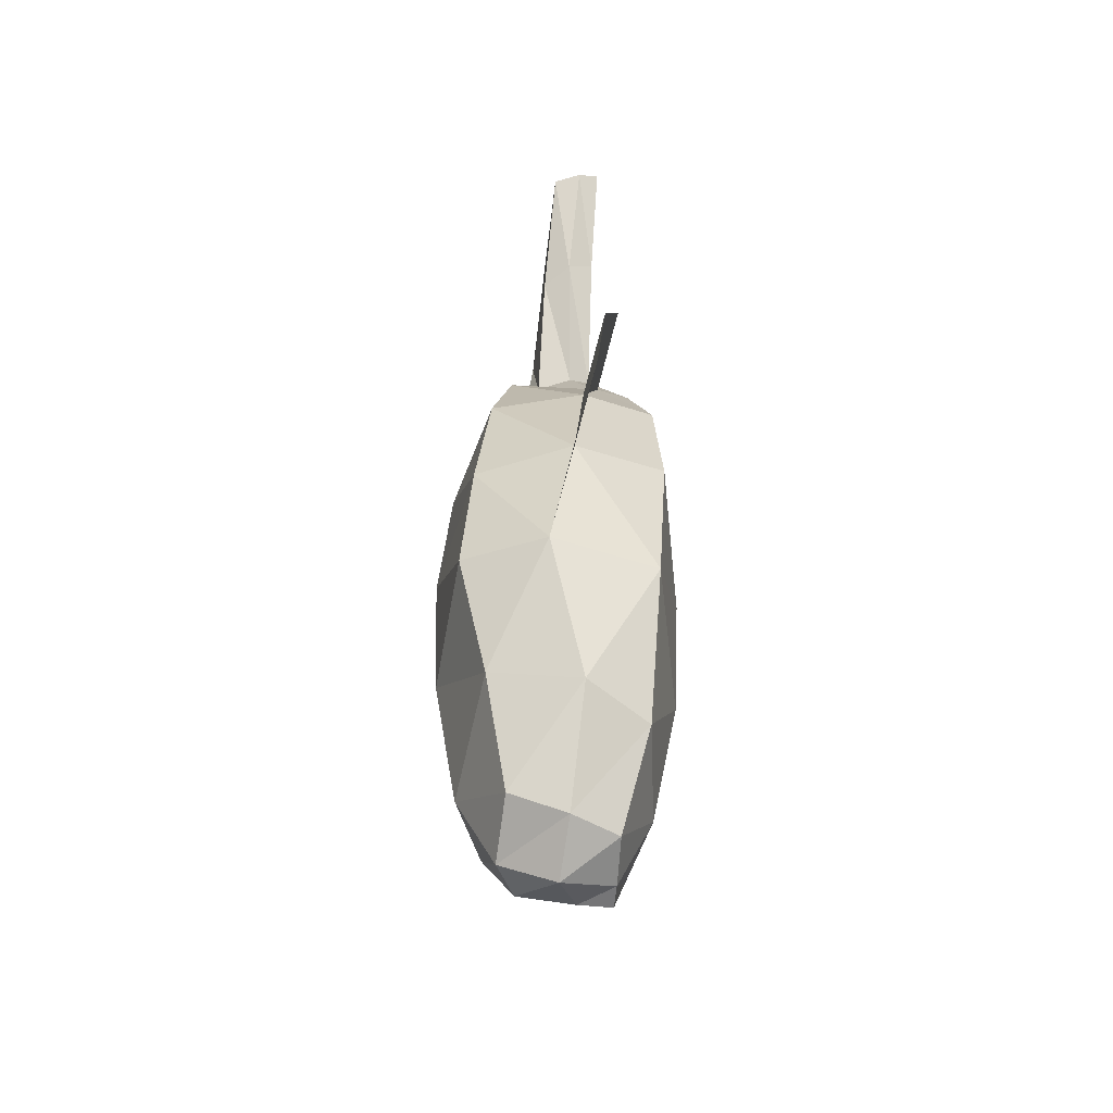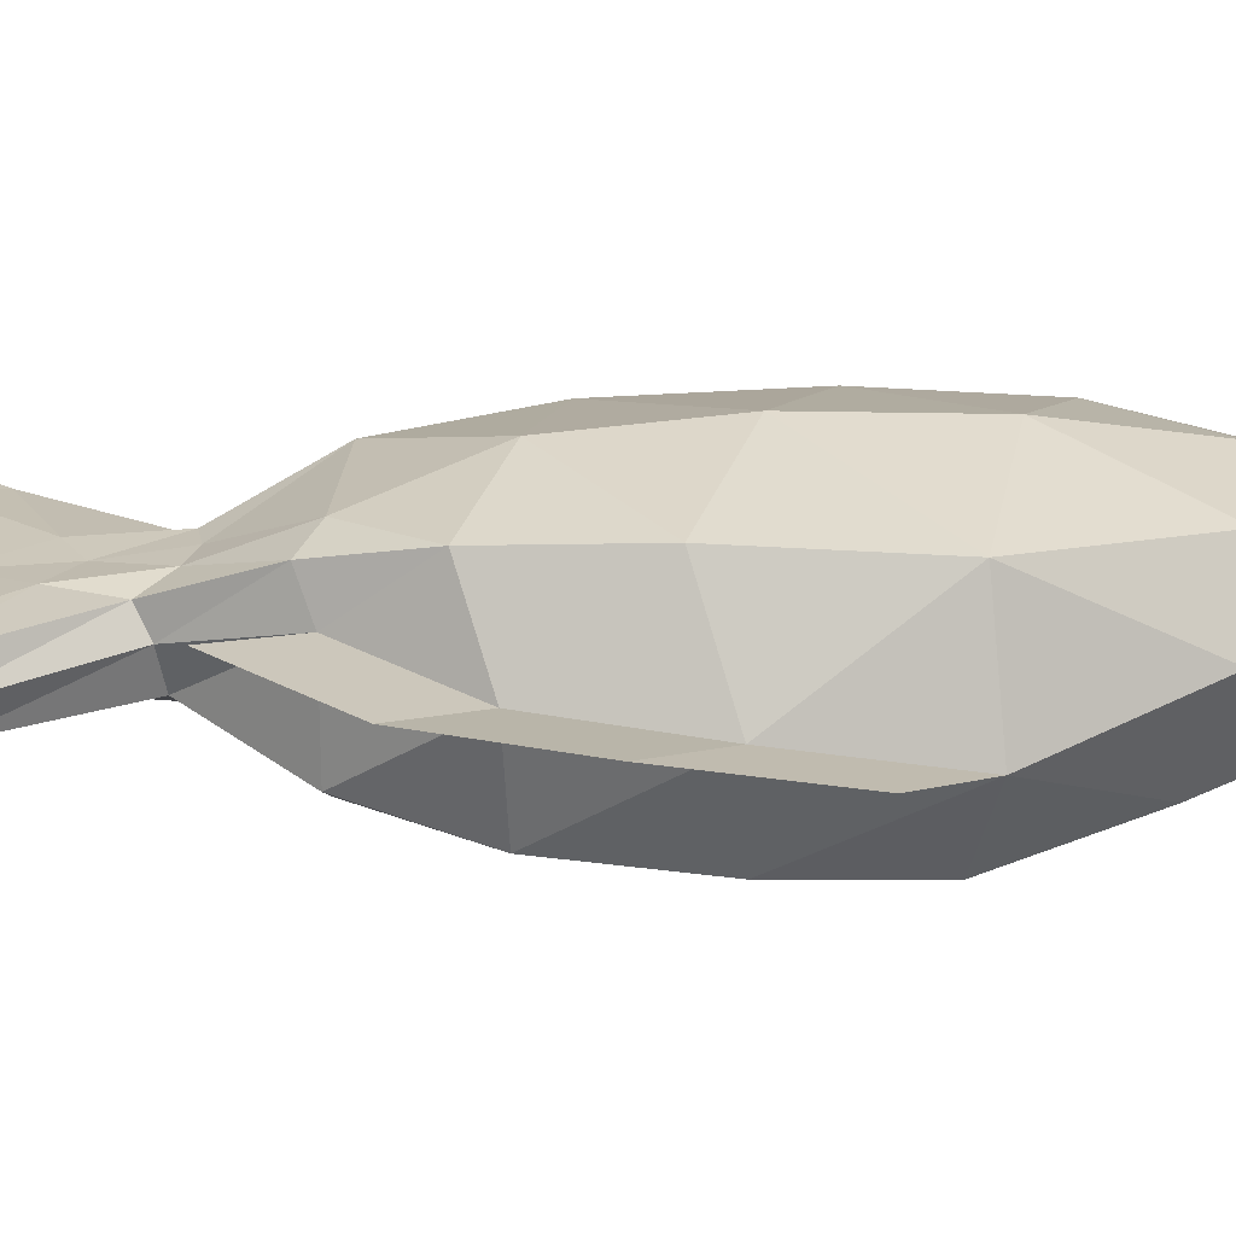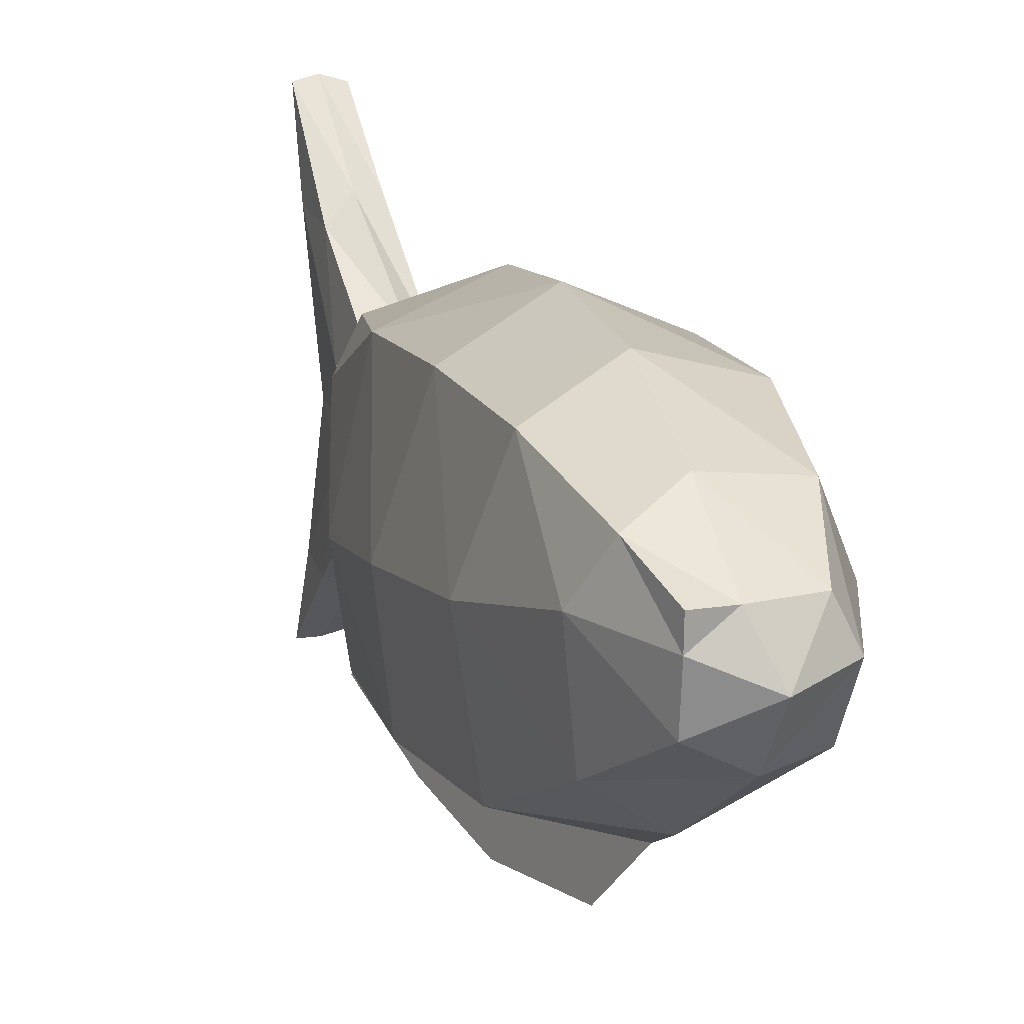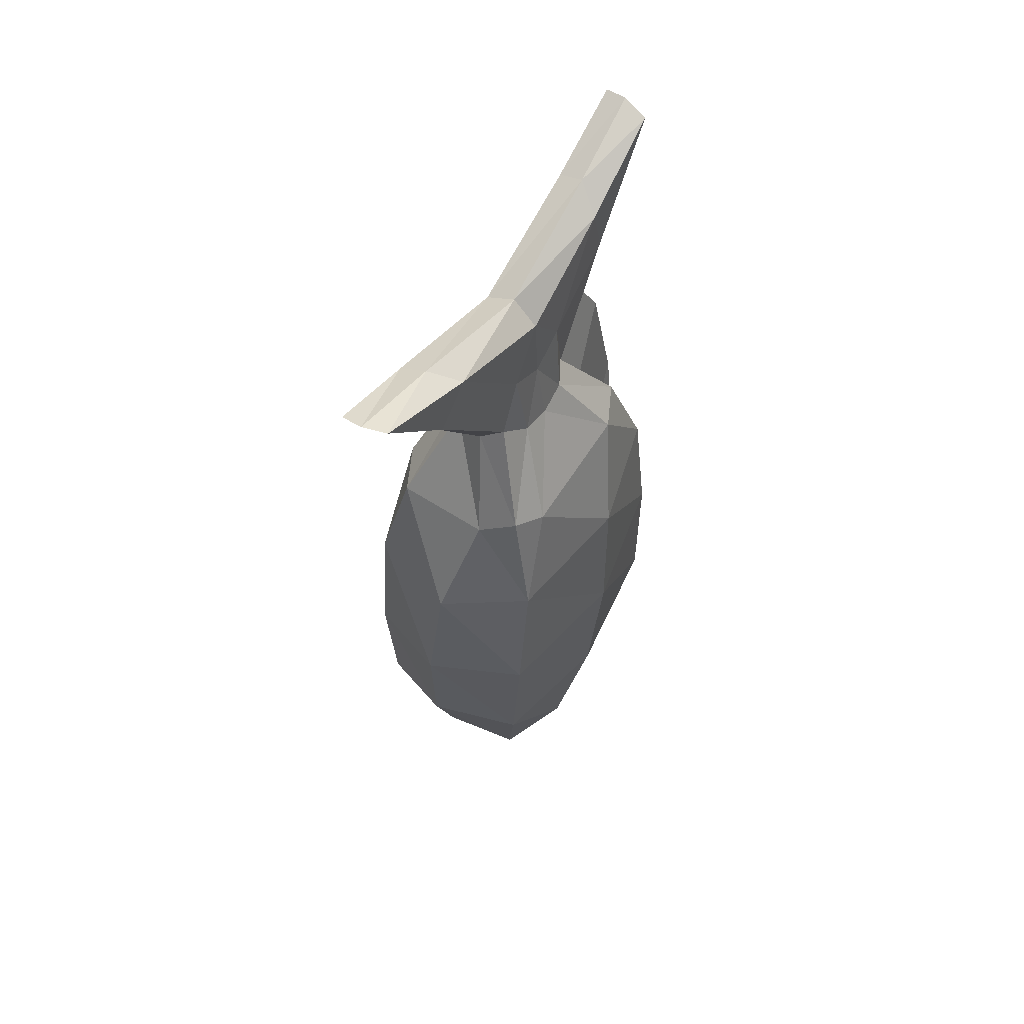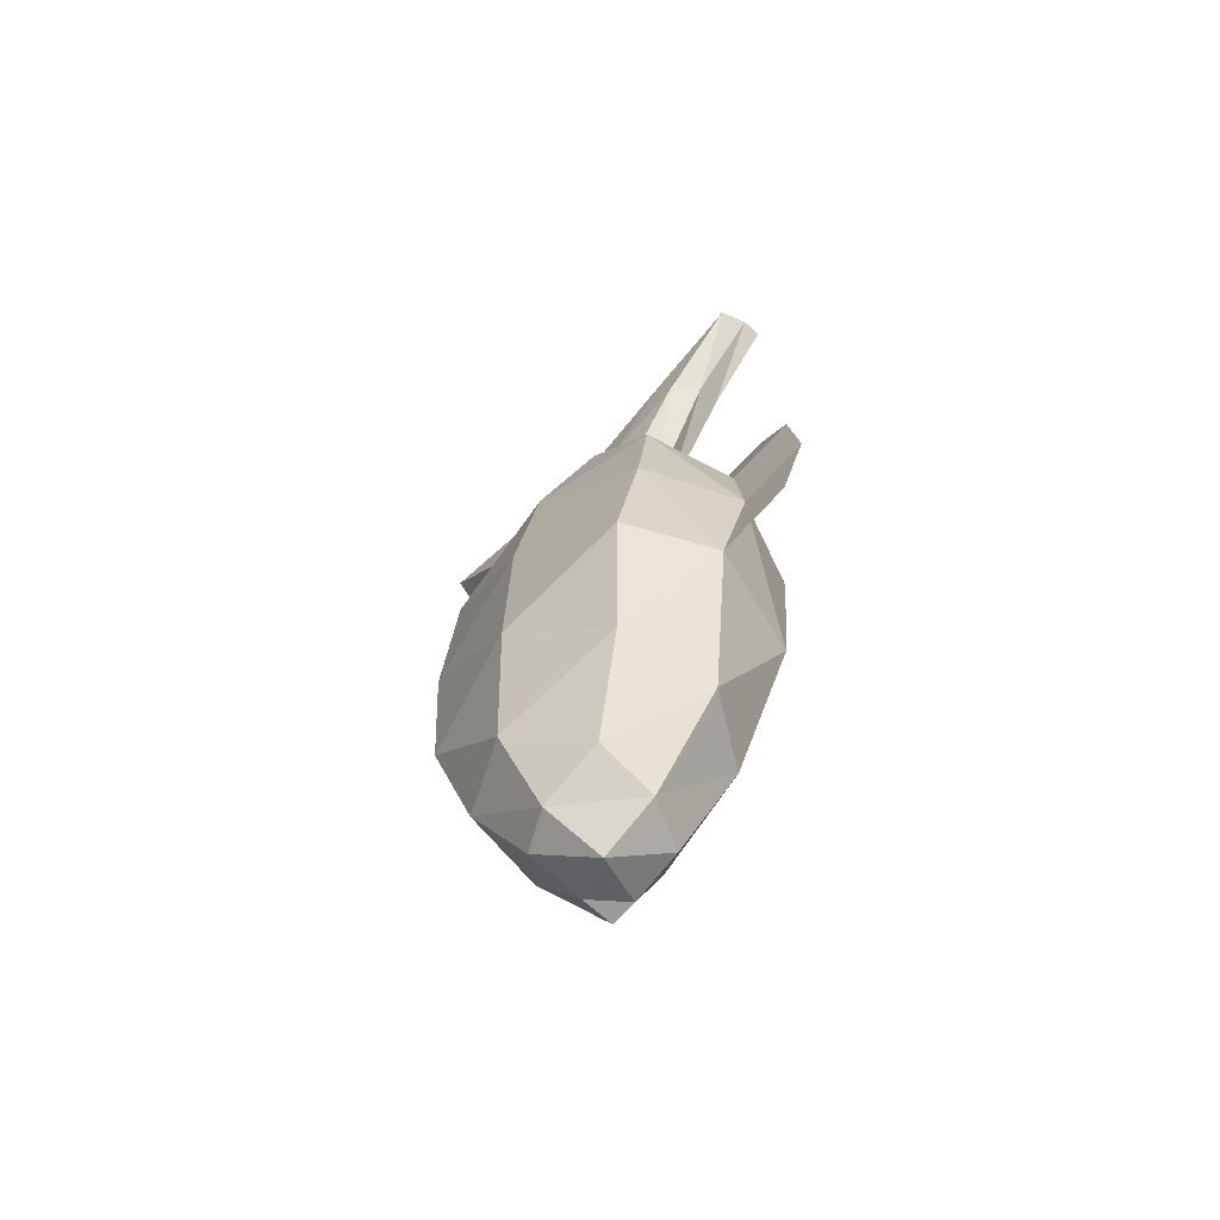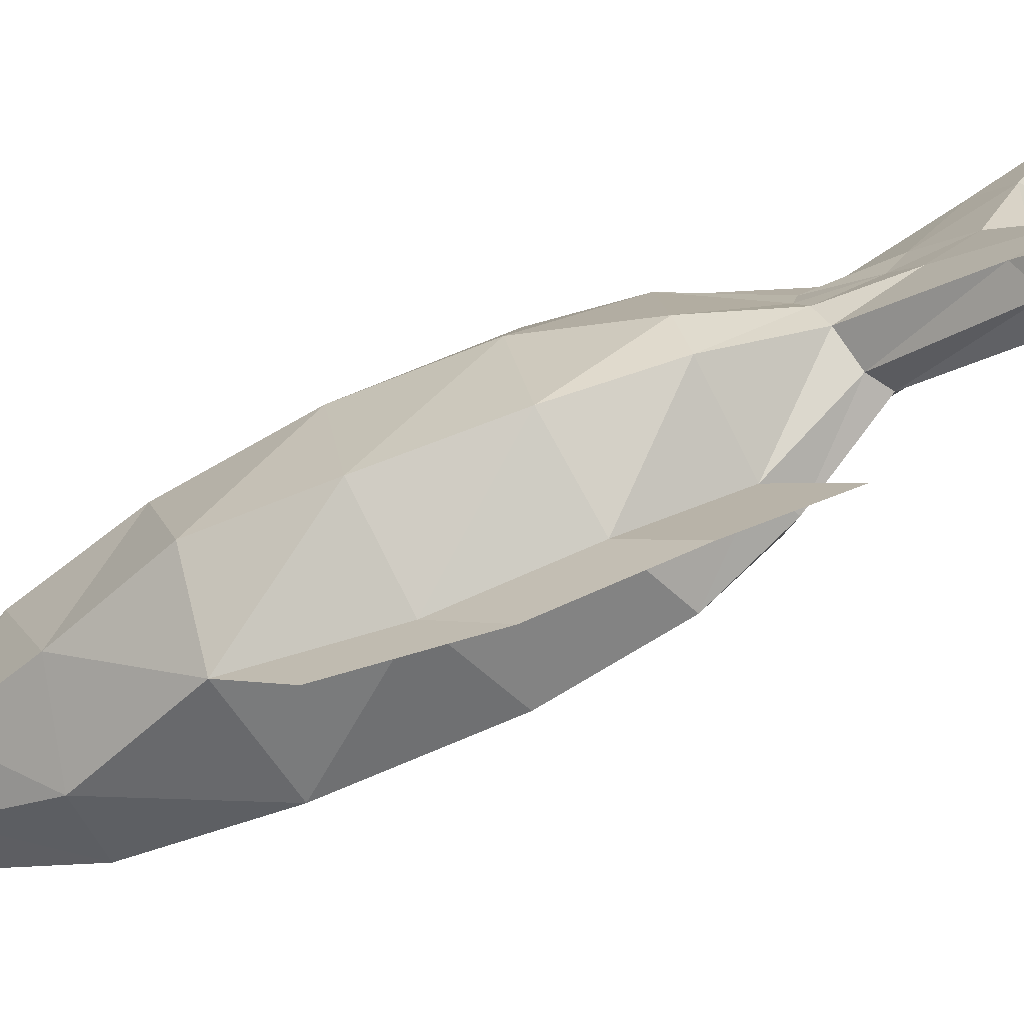
<metadata>
{"format":"obj","ext":"obj","renderer":"f3d","projection":"perspective","resolution":1024,"background":"white","views":[{"elev":-53.9,"azim":-5.5,"up":"+Z"},{"elev":-69.2,"azim":89.8,"up":"+Y"},{"elev":14.5,"azim":160.8,"up":"+Y"},{"elev":57.6,"azim":-147.8,"up":"+Z"},{"elev":-67.2,"azim":-42.4,"up":"+Z"},{"elev":-78.2,"azim":-63.0,"up":"+Y"}]}
</metadata>
<code>
v -0.4602 -0.8656 0.8251
v -0.5347 0.5908 0.8164
v -0.5904 -0.7606 -0.5543
v -0.4866 0.6832 -0.8014
v 0.4995 -0.7998 1.003
v 0.501 0.639 0.6539
v 0.4796 -0.8303 -0.5822
v 0.5127 0.6286 -1.01
v -0.1497 -0.3719 1.897
v -0.1733 0.2903 1.974
v 0.1497 0.2673 1.87
v 0.1733 -0.3884 1.997
v -0.1257 -1.264 3.099
v -0.1347 1.283 3.133
v 0.1347 1.296 3.088
v 0.1497 -1.31 3.135
v -0.1848 0.2717 -1.971
v -0.2778 -0.2943 -1.821
v 0.3092 -0.1735 -1.948
v 0.3192 0.2663 -2.008
v 0.146 -0.05197 2.615
v 0.2363 -0.05871 1.813
v -0.1647 -0.05516 2.563
v -0.2363 -0.05871 1.813
v -0.5413 -0.8705 0.1094
v -0.6401 -0.1957 0.7931
v -0.5373 0.6869 -0.003715
v -0.6602 -0.01018 -0.7255
v -0.1321 -1.022 -0.6396
v 0.04314 0.8301 -0.835
v 0.6585 -0.01042 -0.7595
v 0.5339 -0.8636 0.3103
v 0.5356 0.6806 -0.2244
v 0.6403 -0.1896 0.8048
v 0.06491 -0.9936 0.8518
v -0.06463 0.8506 0.7248
v -0.2268 0.1194 1.844
v 0.2268 -0.2343 1.863
v 0.0472 -0.4419 1.928
v -0.0472 0.3444 1.899
v -0.3385 -0.6858 1.404
v -0.3857 0.4987 1.426
v 0.3857 -0.6124 1.485
v 0.3385 0.5714 1.338
v -0.1497 0.6383 2.832
v 0.1497 -0.8176 2.895
v 0.02994 -1.31 3.135
v 0 1.321 3.133
v -0.1497 -0.7776 2.542
v -0.1497 0.8469 2.651
v 0.1497 0.7283 2.53
v 0.1497 -0.884 2.661
v -0.2975 0.04902 -1.981
v 0.04079 -0.3126 -1.957
v 0.1307 0.2666 -2.006
v 0.3187 0.1199 -2.001
v 0.4439 -0.4606 -1.42
v 0.4042 0.4277 -1.672
v -0.4164 -0.5687 -1.233
v -0.3492 0.5115 -1.5
v 0.1497 0.7749 2.893
v 0.2268 0.1194 1.844
v 0.1796 -0.0598 2.176
v -0.1497 -0.6945 2.834
v -0.2268 -0.2343 1.863
v -0.1796 -0.0598 2.176
v -0.02994 -0.04922 2.712
v -0.7005 -0.09252 0.06376
v 0.5252 0.1422 -1.495
v 0.6932 -0.09356 0.05366
v -0.4629 0.32 1.351
v -0.4629 -0.4374 1.39
v -0.002841 -1.101 0.1314
v -0.000596 0.9188 -0.04338
v -0.1796 0.1641 2.291
v 0.1888 -0.7027 1.405
v -0.1888 0.5891 1.337
v 0.4629 -0.4374 1.39
v 0.4629 0.32 1.351
v 0 -0.801 2.953
v 0 0.8649 2.591
v 0.1796 -0.2685 2.3
v 0 -0.9006 2.602
v 0.01658 -0.005195 -2.127
v 0.08287 -0.703 -1.383
v 0.1047 0.5702 -1.522
v -0.517 0.1338 -1.459
v 0.1796 0.1641 2.291
v -0.1796 -0.2685 2.3
v 0 0.7569 2.953
v -0.03655 -1.378 -0.2939
v 0.1605 -1.35 1.198
v 0.09273 -1.458 0.4771
v 0.2844 -1.059 1.75
f 2 68 26
f 8 69 58
f 7 70 32
f 1 72 26
f 7 73 29
f 4 74 30
f 10 75 50
f 5 76 35
f 2 77 36
f 6 79 34
f 21 80 46
f 10 81 40
f 12 82 52
f 12 83 39
f 17 84 53
f 7 85 57
f 8 86 30
f 4 87 28
f 21 88 61
f 23 89 64
f 21 90 67
f 2 27 68
f 8 31 69
f 7 31 70
f 10 42 37
f 1 41 72
f 7 32 73
f 4 27 74
f 10 37 75
f 5 43 76
f 2 42 77
f 12 43 38
f 6 44 79
f 21 67 80
f 10 50 81
f 12 38 82
f 12 52 83
f 17 55 84
f 7 29 85
f 8 58 86
f 4 60 87
f 21 63 88
f 23 66 89
f 21 61 90
f 90 48 14
f 90 61 48
f 61 15 48
f 89 65 9
f 89 66 65
f 66 24 65
f 88 62 11
f 88 63 62
f 63 22 62
f 87 53 18
f 87 60 53
f 60 17 53
f 86 55 17
f 86 58 55
f 58 20 55
f 85 59 18
f 85 29 59
f 29 3 59
f 84 56 19
f 84 55 56
f 55 20 56
f 83 47 13
f 83 52 47
f 52 16 47
f 82 63 21
f 82 38 63
f 38 22 63
f 81 48 15
f 81 50 48
f 50 14 48
f 80 64 13
f 80 67 64
f 67 23 64
f 79 62 22
f 79 44 62
f 44 11 62
f 38 78 22
f 38 43 78
f 43 5 78
f 77 40 11
f 77 42 40
f 42 10 40
f 76 39 9
f 76 43 39
f 43 12 39
f 75 66 23
f 75 37 66
f 37 24 66
f 74 36 6
f 74 27 36
f 27 2 36
f 73 35 1
f 73 32 35
f 32 5 35
f 72 65 24
f 72 41 65
f 41 9 65
f 37 71 24
f 37 42 71
f 42 2 71
f 70 33 6
f 70 31 33
f 31 8 33
f 69 57 19
f 69 31 57
f 31 7 57
f 68 28 3
f 68 27 28
f 27 4 28
f 67 45 23
f 67 90 45
f 90 14 45
f 64 49 13
f 64 89 49
f 89 9 49
f 61 51 15
f 61 88 51
f 88 11 51
f 28 59 3
f 28 87 59
f 87 18 59
f 30 60 4
f 30 86 60
f 86 17 60
f 57 54 19
f 57 85 54
f 85 18 54
f 53 54 18
f 53 84 54
f 84 19 54
f 39 49 9
f 39 83 49
f 83 13 49
f 52 46 16
f 52 82 46
f 82 21 46
f 40 51 11
f 40 81 51
f 81 15 51
f 46 47 16
f 46 80 47
f 80 13 47
f 34 78 5
f 34 79 78
f 79 22 78
f 36 44 6
f 36 77 44
f 77 11 44
f 35 41 1
f 35 76 41
f 76 9 41
f 50 45 14
f 50 75 45
f 75 23 45
f 30 33 8
f 30 74 33
f 74 6 33
f 29 25 3
f 29 73 25
f 73 1 25
f 26 71 2
f 26 72 71
f 72 24 71
f 32 34 5
f 32 70 34
f 70 6 34
f 58 56 20
f 58 69 56
f 69 19 56
f 26 25 1
f 26 68 25
f 68 3 25
f 73 91 93
f 76 92 94
f 35 93 73
f 73 29 91
f 76 35 92
f 35 92 93

</code>
